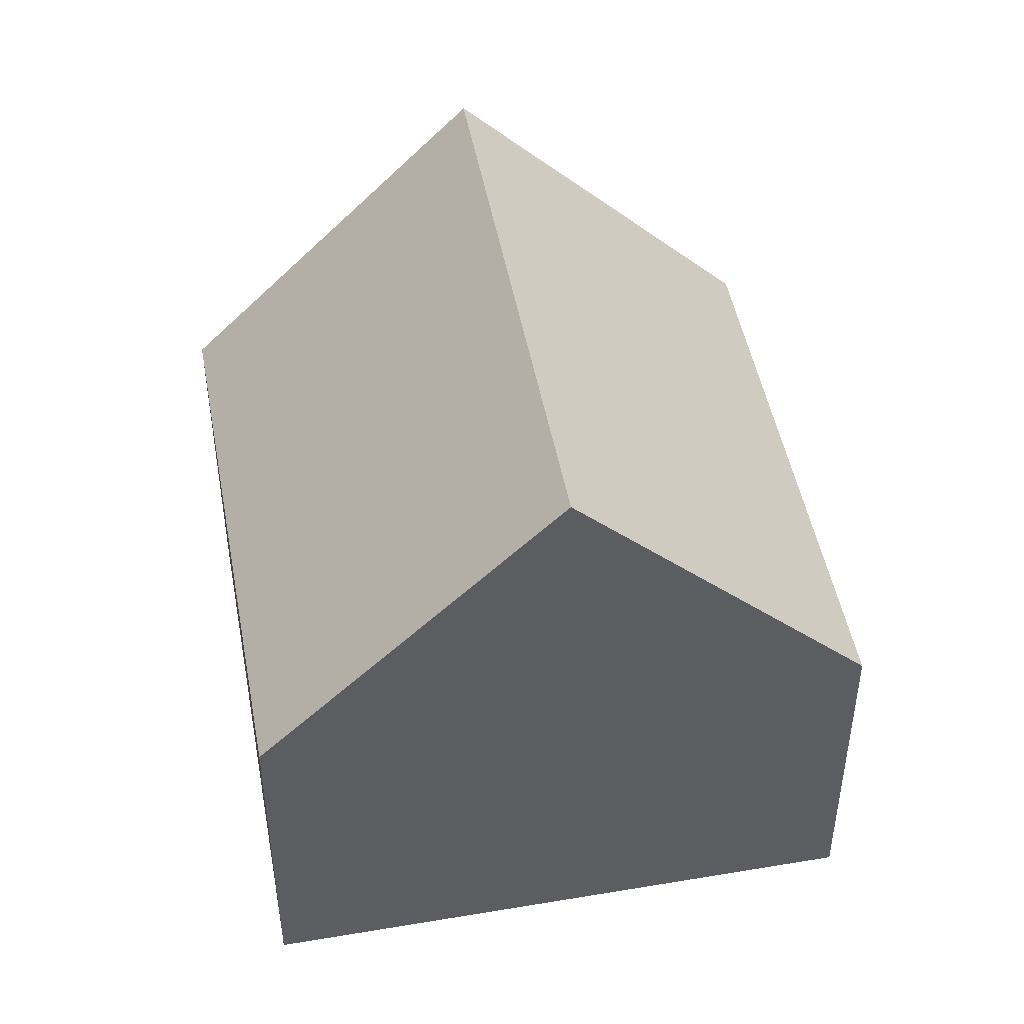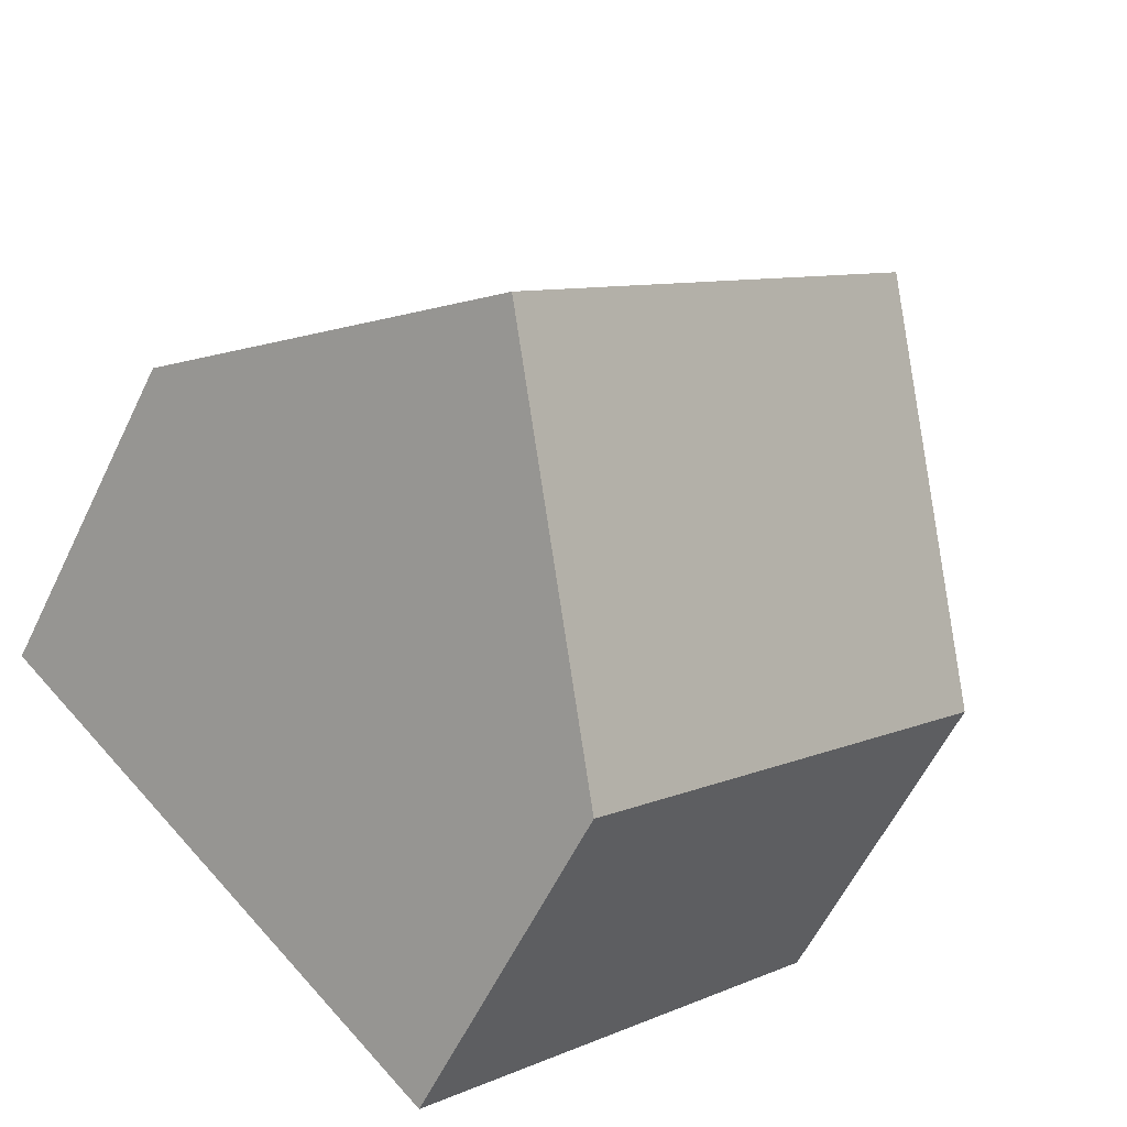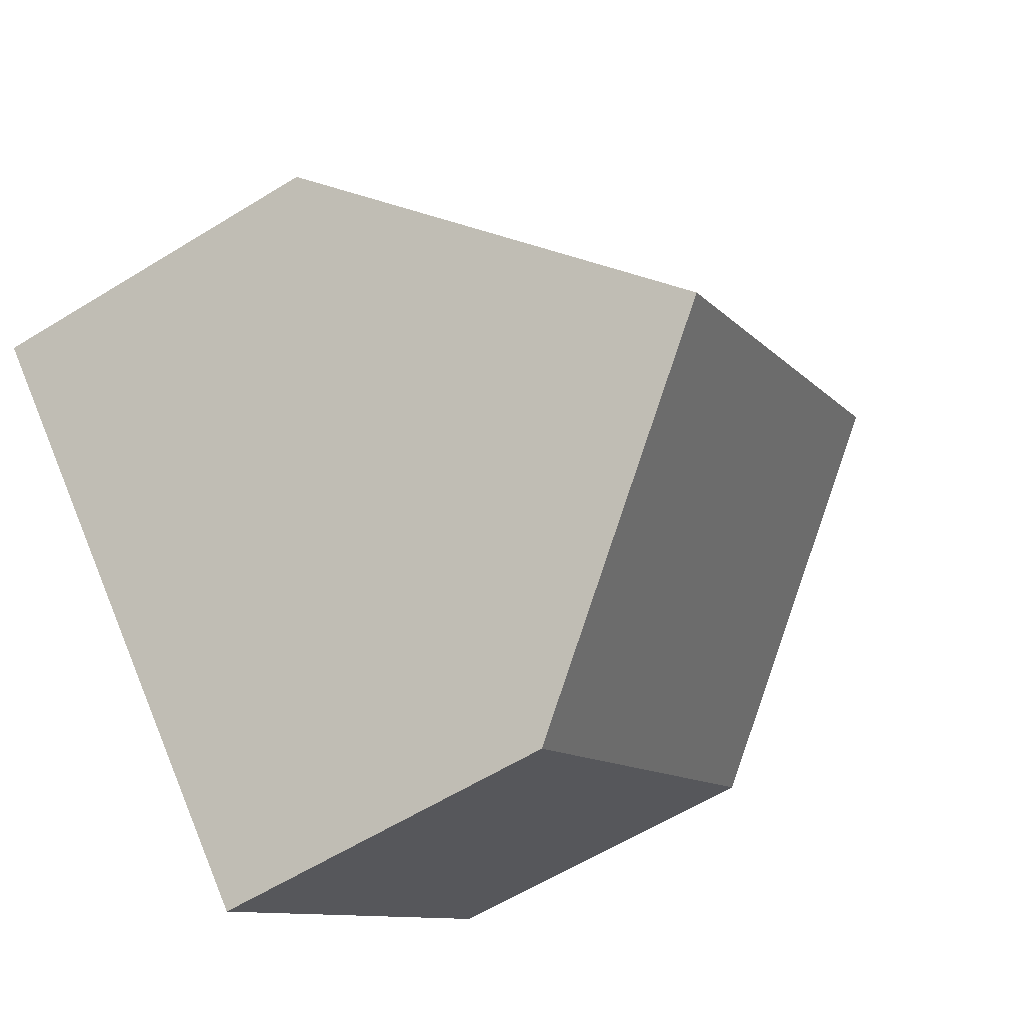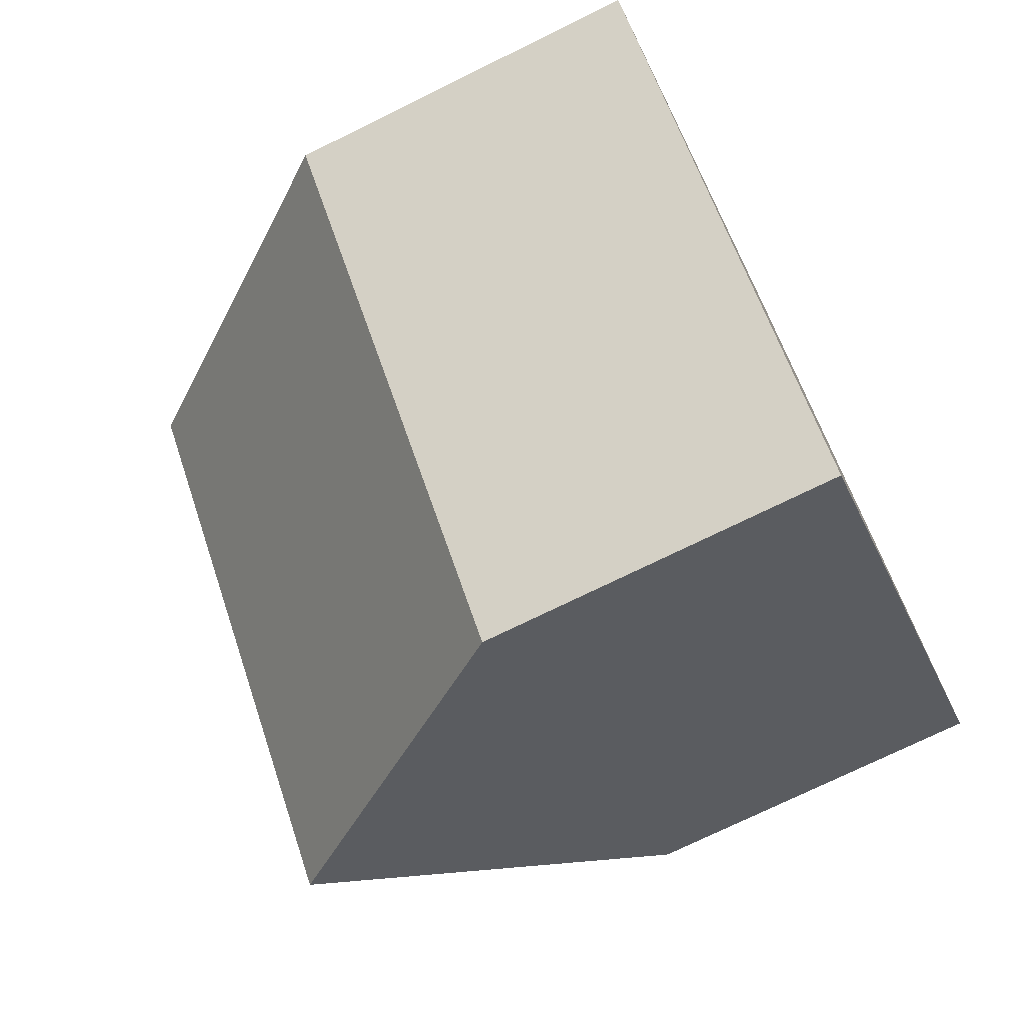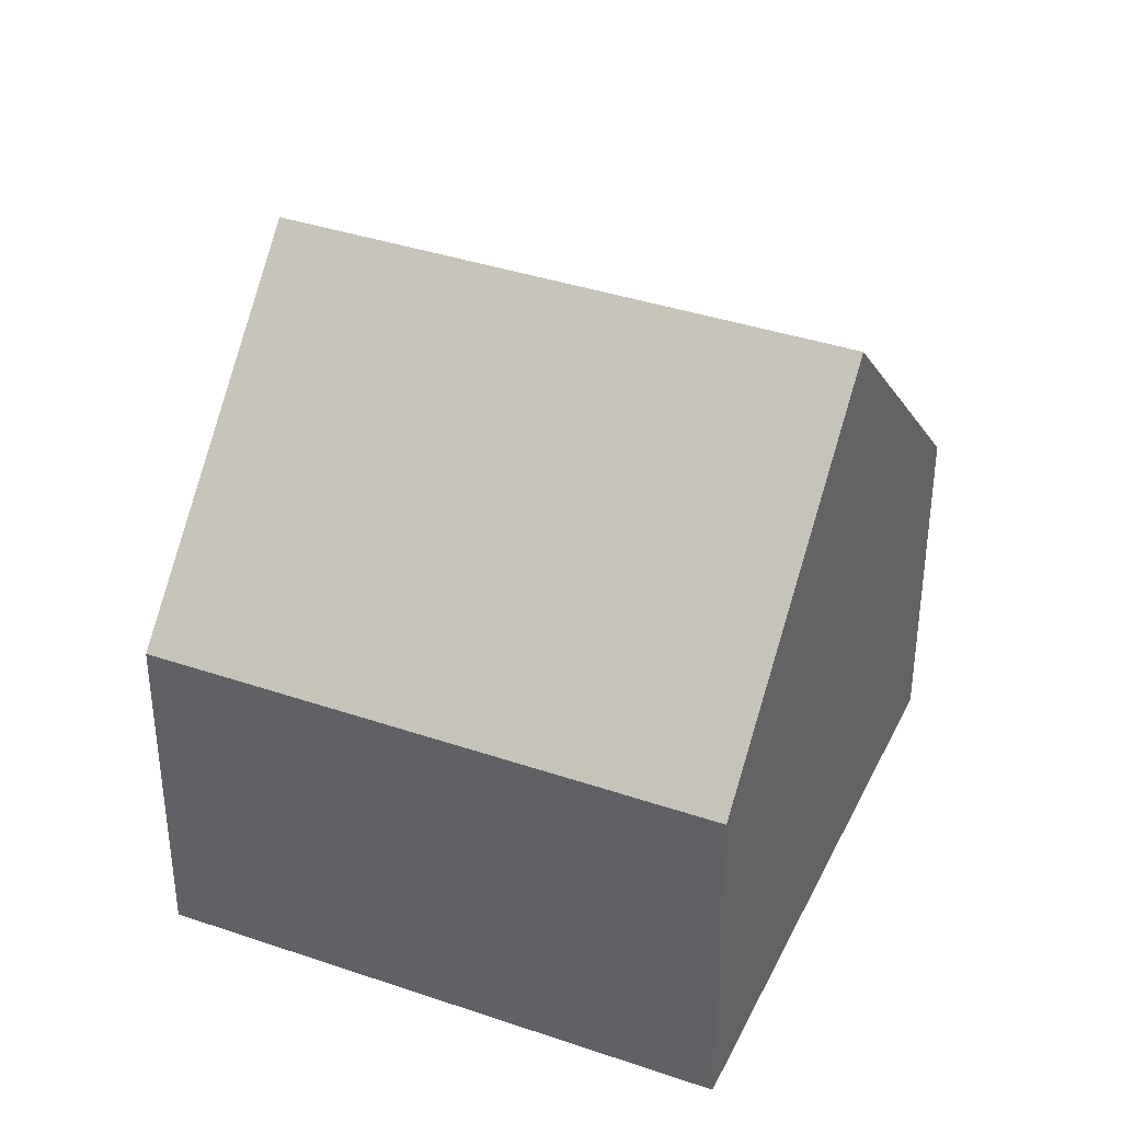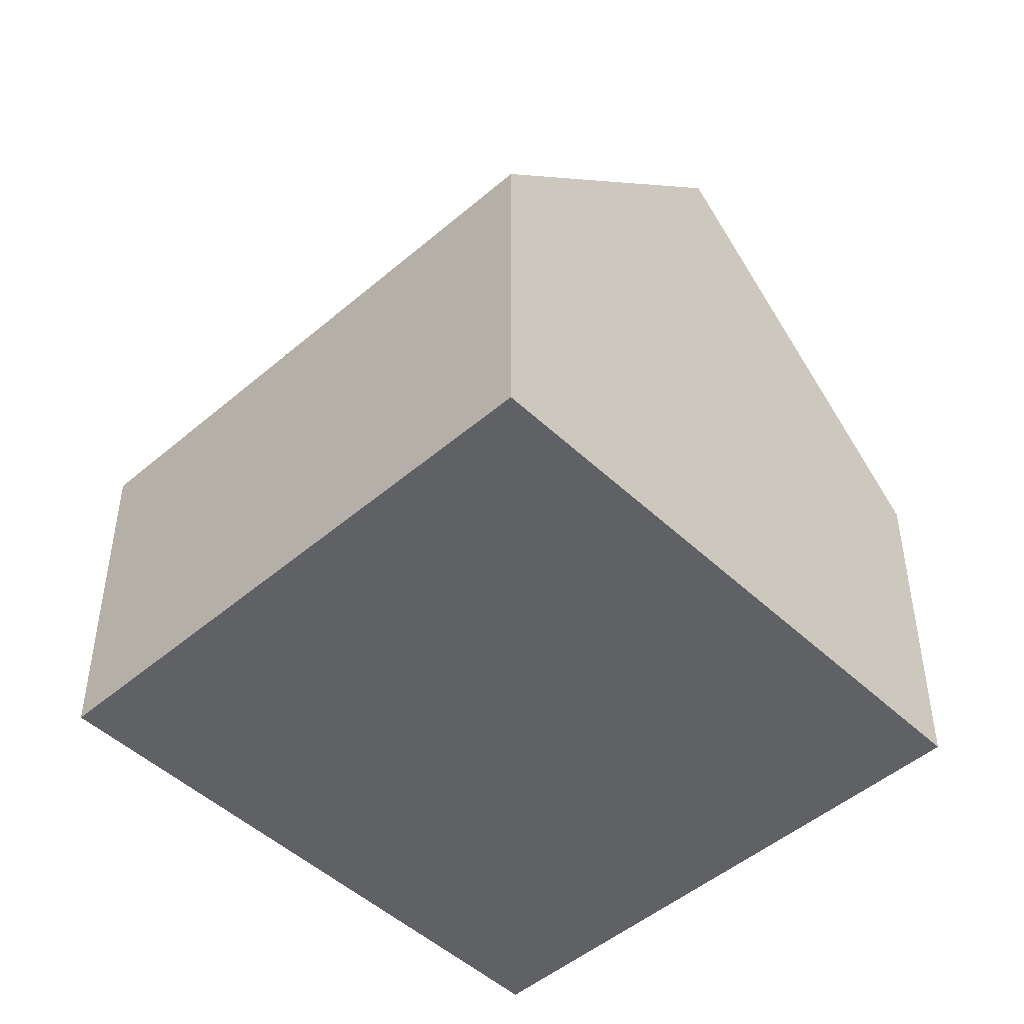
<metadata>
{"format":"obj","ext":"obj","renderer":"f3d","projection":"perspective","resolution":1024,"background":"white","views":[{"elev":48.0,"azim":-54.5,"up":"+Y"},{"elev":-59.2,"azim":154.2,"up":"+Z"},{"elev":-60.5,"azim":122.2,"up":"+Z"},{"elev":-73.4,"azim":-63.8,"up":"+Z"},{"elev":37.9,"azim":69.4,"up":"+Y"},{"elev":-48.2,"azim":-90.3,"up":"+Y"}]}
</metadata>
<code>
v  6.521 5.061 6.251
v  9.206 9.523 -3.012
v  3.26 9.523 3.125
v  12.45 5.062 0.1347
v  5.966 5.062 -6.158
v  0.0001077 5.062 -0.0001604
v  5.966 3.771e-16 -6.158
v  0 0 0
v  9.206 1.844e-16 -3.011
v  12.45 -8.258e-18 0.1349
v  6.521 -3.828e-16 6.252
v  3.26 -1.914e-16 3.126
g defaultobject
f 1 2 3
f 2 1 4
f 3 5 6
f 5 3 2
f 6 7 8
f 7 6 5
f 7 2 9
f 2 7 5
f 9 4 10
f 4 9 2
f 10 1 11
f 1 10 4
f 1 12 11
f 12 1 3
f 3 8 12
f 8 3 6
f 9 8 7
f 8 9 12
f 12 9 10
f 12 10 11

</code>
